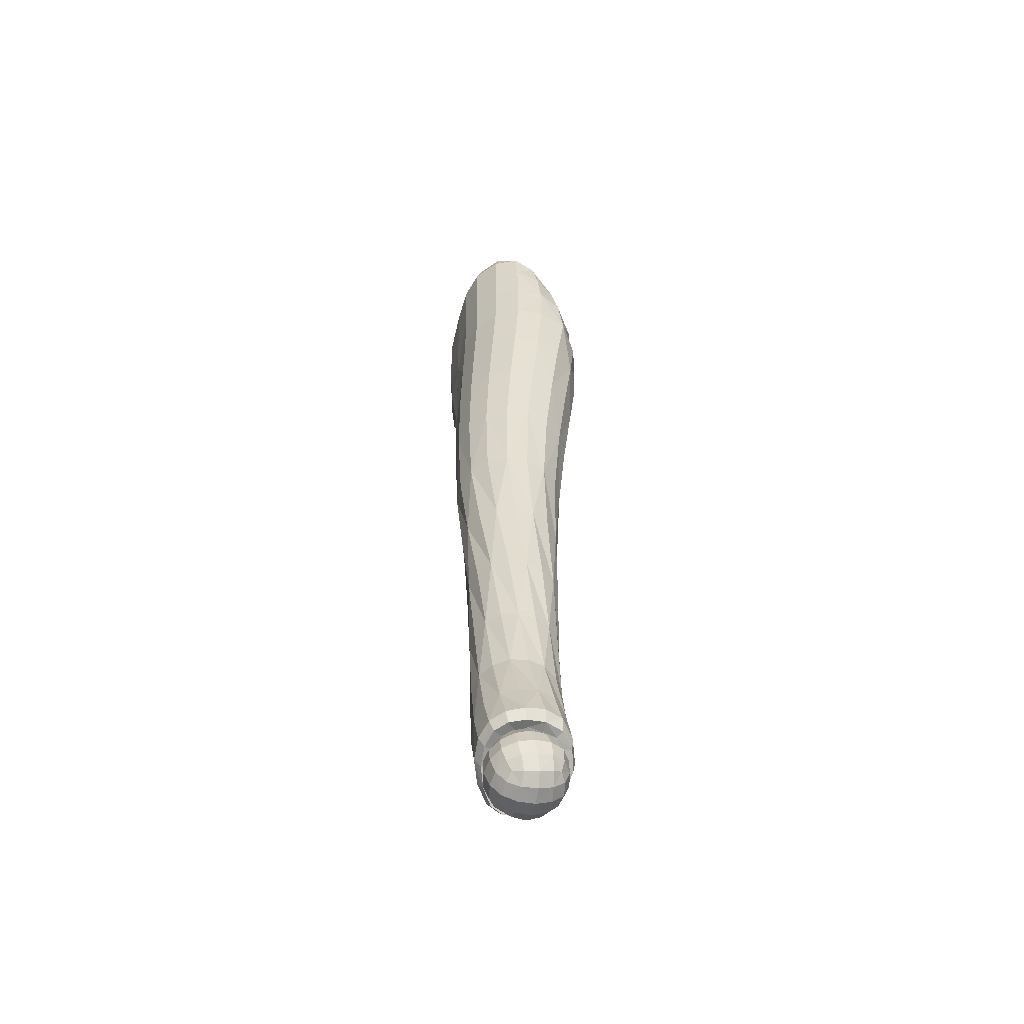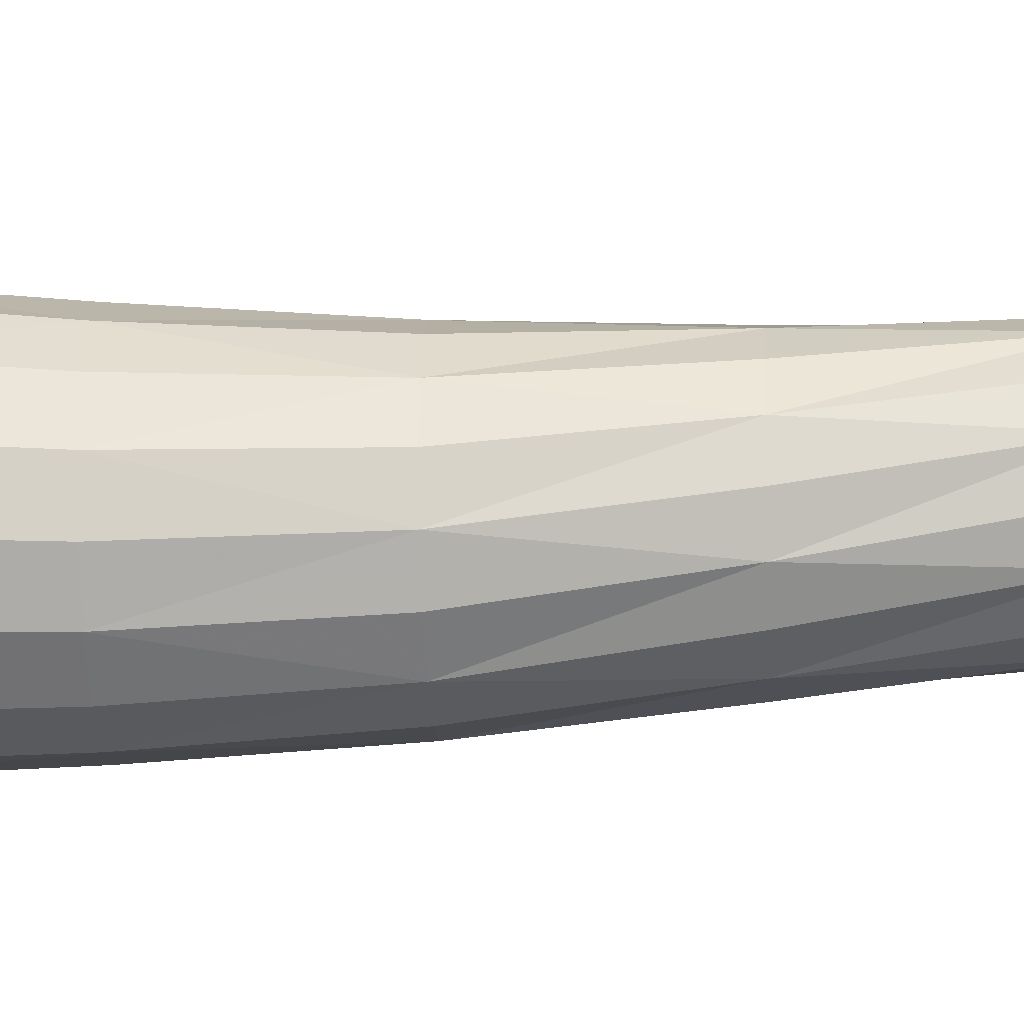
<metadata>
{"format":"obj","ext":"obj","renderer":"f3d","projection":"perspective","resolution":1024,"background":"white","views":[{"elev":-58.2,"azim":-113.3,"up":"+Y"},{"elev":-24.6,"azim":-85.5,"up":"+Z"}]}
</metadata>
<code>
o bip.lwo
v 0.185 0.03859 -0.01155
v 0.1847 -0.01903 -0.009095
v 0.1863 0.008308 -0.007761
v 0.1894 0.09733 -0.01066
v 0.1893 0.0682 -0.004773
v 0.1906 0.09732 -0.003531
v 0.1883 0.03847 -0.0002794
v 0.1877 0.03857 -0.006237
v 0.19 0.126 -0.01055
v 0.1909 0.126 -0.002648
v 0.1912 0.1517 -0.01142
v 0.1953 0.1719 -0.01404
v 0.1973 0.171 -0.00561
v 0.195 0.1718 0.003755
v 0.2017 0.1876 -0.008535
v 0.1903 0.1517 0.005415
v 0.1925 0.1515 -0.003043
v 0.1879 0.008064 -0.002331
v 0.1876 -0.01984 0.001482
v 0.1872 0.007951 0.003292
v 0.1828 0.03813 0.01007
v 0.1865 0.03832 0.005429
v 0.1846 0.007983 0.008273
v 0.189 0.09728 0.003528
v 0.1857 0.06804 0.00744
v 0.1888 0.06816 0.001711
v 0.1848 0.0972 0.009388
v 0.1889 0.126 0.005052
v 0.1851 0.1522 0.01258
v 0.184 0.1259 0.01132
v 0.1787 0.09711 0.01327
v 0.1995 0.1887 0.001381
v 0.1943 0.1921 0.011
v 0.1775 0.1527 0.01736
v 0.1895 0.174 0.01249
v 0.1811 0.1763 0.01882
v 0.1802 0.008159 0.01177
v 0.1775 0.03793 0.01282
v 0.1716 0.097 0.01442
v 0.1744 0.06764 0.01348
v 0.1807 0.06785 0.01162
v 0.1645 0.09691 0.01287
v 0.1772 0.1258 0.01535
v 0.1685 0.1529 0.01867
v 0.1693 0.1258 0.01632
v 0.17 0.1772 0.02096
v 0.1727 0.195 0.02171
v 0.1596 0.1528 0.01662
v 0.1692 0.008807 0.01271
v 0.1748 0.008446 0.01338
v 0.1643 0.009183 0.01001
v 0.1715 0.03776 0.01343
v 0.168 0.06742 0.01292
v 0.158 0.06711 0.004824
v 0.1622 0.06724 0.009815
v 0.1586 0.09684 0.008632
v 0.1658 0.03763 0.01162
v 0.1616 0.1257 0.01431
v 0.1553 0.1257 0.009414
v 0.148 0.1527 0.003887
v 0.1513 0.1257 0.002548
v 0.1525 0.1528 0.01134
v 0.1504 0.1771 0.01358
v 0.1603 0.1952 0.02028
v 0.1589 0.1773 0.01913
v 0.1508 0.1951 0.01545
v 0.1662 -0.01594 0.0118
v 0.1608 0.009519 0.005553
v 0.1612 0.03757 0.007839
v 0.1585 0.03759 0.002524
v 0.1536 0.09682 -0.004594
v 0.1562 0.06707 -0.001415
v 0.1568 0.06711 -0.007903
v 0.1548 0.09681 0.002539
v 0.149 0.1528 -0.013
v 0.1503 0.1257 -0.005349
v 0.1469 0.1527 -0.004666
v 0.1552 0.09686 -0.01165
v 0.1452 0.177 0.005594
v 0.1433 0.1986 0.007789
v 0.1417 0.1977 -0.002714
v 0.1462 0.177 -0.01238
v 0.1439 0.1769 -0.003518
v 0.1595 -0.01425 0.002886
v 0.1592 0.009764 0.0001231
v 0.1634 0.03803 -0.01378
v 0.1597 0.03784 -0.009141
v 0.1599 0.009875 -0.0055
v 0.1626 0.009847 -0.01048
v 0.1579 0.03769 -0.003436
v 0.1598 0.06724 -0.01363
v 0.1523 0.1257 -0.01305
v 0.1641 0.1259 -0.02335
v 0.1572 0.1258 -0.01932
v 0.1594 0.09694 -0.01751
v 0.1518 0.1771 -0.01959
v 0.1543 0.1529 -0.01978
v 0.1497 0.1983 -0.01941
v 0.1597 0.1771 -0.02422
v 0.1646 -0.01534 -0.01222
v 0.1687 0.03823 -0.01654
v 0.167 0.009669 -0.01398
v 0.1724 0.00938 -0.01559
v 0.1648 0.06742 -0.01782
v 0.1711 0.06764 -0.01967
v 0.1655 0.09703 -0.0214
v 0.1797 0.09723 -0.02099
v 0.1776 0.06785 -0.01911
v 0.172 0.126 -0.02432
v 0.1726 0.09714 -0.02255
v 0.1788 0.1529 -0.02318
v 0.1703 0.153 -0.02518
v 0.1618 0.1529 -0.02414
v 0.1579 0.1983 -0.02423
v 0.1674 0.1984 -0.02538
v 0.1688 0.1772 -0.02533
v 0.1804 0.03853 -0.01534
v 0.1829 0.008643 -0.01222
v 0.1779 0.009018 -0.01492
v 0.1747 0.0384 -0.01714
v 0.1855 0.09729 -0.01676
v 0.1833 0.06804 -0.01601
v 0.1875 0.06816 -0.01101
v 0.1859 0.126 -0.01741
v 0.1797 0.126 -0.02231
v 0.1863 0.1523 -0.01836
v 0.178 0.1971 -0.02411
v 0.1882 0.1742 -0.01999
v 0.1785 0.1765 -0.02368
v 0.1805 -0.01804 -0.01294
v 0.1826 -0.03993 -0.009973
v 0.1873 -0.01973 -0.004044
v 0.1862 -0.04158 -0.005006
v 0.1806 -0.05258 -0.009965
v 0.1872 -0.04185 0.0004547
v 0.1855 -0.05474 0.005194
v 0.1858 -0.01952 0.006708
v 0.1832 -0.04055 0.01067
v 0.1861 -0.04131 0.005864
v 0.1773 -0.01809 0.01337
v 0.1822 -0.01892 0.01087
v 0.1716 -0.01705 0.01364
v 0.1724 -0.03773 0.01498
v 0.1785 -0.03941 0.014
v 0.1607 -0.03345 0.01007
v 0.1661 -0.0357 0.01366
v 0.162 -0.01491 0.007973
v 0.1594 -0.04515 0.01142
v 0.1553 -0.04298 0.006354
v 0.1538 -0.04327 0.0002678
v 0.1572 -0.03196 0.004963
v 0.1609 -0.01471 -0.008066
v 0.1561 -0.03218 -0.0009242
v 0.1592 -0.01426 -0.002744
v 0.1573 -0.0332 -0.006704
v 0.1605 -0.03411 -0.01149
v 0.1575 -0.04557 -0.01087
v 0.1653 -0.03508 -0.01457
v 0.1621 -0.0465 -0.01417
v 0.1696 -0.01614 -0.01466
v 0.1712 -0.03627 -0.01524
v 0.1752 -0.01706 -0.01485
v 0.1748 -0.04967 -0.0135
v 0.1682 -0.04776 -0.01498
v 0.1774 -0.03784 -0.01365
v 0.1991 0.189 -0.01685
v 0.2011 0.2174 -0.0102
v 0.2024 0.204 -0.01011
v 0.1482 0.2162 -0.01996
v 0.1425 0.2157 -0.01237
v 0.1565 0.2163 -0.02483
v 0.1555 0.2307 -0.02557
v 0.1661 0.2164 -0.02599
v 0.1771 0.2149 -0.02485
v 0.1899 0.1931 -0.02165
v 0.176 0.2293 -0.0256
v 0.1897 0.2103 -0.02281
v 0.1996 0.2056 -0.01838
v 0.1995 0.2248 -0.008681
v 0.2 0.2141 -0.002714
v 0.1417 0.2298 -0.01325
v 0.1414 0.2401 -0.01412
v 0.1472 0.2306 -0.0207
v 0.1471 0.2468 -0.0197
v 0.1464 0.2409 -0.02114
v 0.1547 0.241 -0.02601
v 0.165 0.2308 -0.02674
v 0.1552 0.2471 -0.02437
v 0.1644 0.2472 -0.0254
v 0.1643 0.2411 -0.02718
v 0.175 0.2454 -0.02397
v 0.1753 0.2396 -0.02604
v 0.1886 0.2246 -0.02355
v 0.194 0.2334 -0.01659
v 0.1975 0.2293 -0.01892
v 0.1879 0.2349 -0.024
v 0.1871 0.2401 -0.02123
v 0.1985 0.2197 -0.01896
v 0.1446 0.245 -0.009843
v 0.158 0.2492 -0.01885
v 0.1504 0.2483 -0.0148
v 0.1752 0.2466 -0.01716
v 0.166 0.2493 -0.01948
v 0.186 0.2391 -0.01237
v 0.1953 0.2306 -0.008442
v 0.1846 0.2346 -0.003239
v 0.1979 0.2184 0.001883
v 0.2006 0.2048 -0.0004994
v 0.1928 0.2223 0.00528
v 0.1864 0.1975 0.01931
v 0.1966 0.2073 0.007953
v 0.1919 0.2099 0.01324
v 0.1439 0.1981 -0.01192
v 0.1426 0.2131 0.005338
v 0.1409 0.2276 -0.004383
v 0.1408 0.2144 -0.003057
v 0.1418 0.238 -0.006504
v 0.1455 0.2345 -0.0002192
v 0.1438 0.2445 -0.01469
v 0.1816 0.2182 0.005337
v 0.183 0.2112 0.01109
v 0.1867 0.22 0.006989
v 0.1877 0.211 0.01338
v 0.1753 0.2025 0.01934
v 0.1844 0.2046 0.01799
v 0.1644 0.2027 0.01841
v 0.1552 0.2028 0.01618
v 0.1492 0.2054 0.01324
v 0.1544 0.2078 0.0136
v 0.1475 0.2128 0.01017
v 0.1435 0.2247 0.003203
v 0.1485 0.2219 0.006762
v 0.1549 0.2195 0.006972
v 0.1503 0.2297 0.002809
v 0.1536 0.2359 -0.001692
v 0.1548 0.2458 -0.00946
v 0.165 0.2418 -0.01003
v 0.149 0.2418 -0.004564
v 0.1588 0.24 -0.006734
v 0.1675 0.234 -0.007669
v 0.1685 0.2472 -0.01293
v 0.1617 0.2473 -0.01292
v 0.1712 0.241 -0.009273
v 0.1736 0.2328 -0.006367
v 0.1759 0.2436 -0.009662
v 0.1772 0.237 -0.005478
v 0.1828 0.2293 0.0003225
v 0.1771 0.2317 -0.003992
v 0.1799 0.2253 0.0001059
v 0.182 0.2068 0.01487
v 0.1767 0.2108 0.009127
v 0.177 0.2057 0.01483
v 0.169 0.2171 0.002287
v 0.1684 0.2058 0.01425
v 0.1695 0.2106 0.008515
v 0.1619 0.2178 0.00452
v 0.1618 0.2115 0.01027
v 0.1601 0.2064 0.0148
v 0.1543 0.2125 0.01172
v 0.156 0.2258 0.002665
v 0.1623 0.225 -0.0005629
v 0.1686 0.2253 -0.003339
v 0.1571 0.2314 -0.001059
v 0.1616 0.2326 -0.004478
v 0.1748 0.2247 -0.002116
v 0.1756 0.2172 0.003166
v 0.1745 -0.05141 -0.007246
v 0.174 -0.05244 -0.01163
v 0.1787 -0.05347 -0.005472
v 0.1792 -0.05518 -0.008634
v 0.1829 -0.05744 -0.004625
v 0.1847 -0.05499 -0.00521
v 0.1842 -0.05778 -0.0003053
v 0.1862 -0.05539 -5.943e-05
v 0.182 -0.05535 0.003243
v 0.1818 -0.05504 -0.0002894
v 0.1838 -0.05716 0.004192
v 0.1831 -0.05399 0.01025
v 0.1819 -0.05651 0.008717
v 0.1782 -0.05558 0.0124
v 0.1771 -0.05337 0.00815
v 0.1719 -0.05237 0.009938
v 0.1788 -0.05281 0.01407
v 0.1654 -0.04828 0.01474
v 0.1658 -0.05194 0.01419
v 0.1723 -0.05408 0.01435
v 0.1724 -0.05087 0.01559
v 0.1662 -0.05097 0.01035
v 0.1618 -0.04893 0.008902
v 0.1603 -0.04908 0.01158
v 0.1567 -0.04695 0.007038
v 0.1555 -0.04695 0.001118
v 0.1547 -0.04461 -0.005815
v 0.159 -0.04729 0.001616
v 0.1586 -0.04867 -0.009454
v 0.1563 -0.04792 -0.004833
v 0.1645 -0.0489 -0.007536
v 0.1611 -0.04804 -0.00574
v 0.1694 -0.04995 -0.007984
v 0.1626 -0.04948 -0.01231
v 0.1681 -0.05063 -0.01295
v 0.1708 -0.05076 0.001066
v 0.1588 -0.04767 -0.003249
v 0.1622 -0.04835 0.001756
v 0.1658 -0.04967 0.001563
v 0.1591 -0.04758 0.006197
v 0.1804 -0.05421 0.005493
v 0.1757 -0.05185 0.0004724
v 0.1812 -0.05529 -0.003623
v 0.1792 -0.05317 -1.863e-06
v 0.1706 -0.06378 -0.01009
v 0.1795 -0.05836 -0.006736
v 0.1751 -0.06332 -0.008407
v 0.174 -0.0667 -0.005376
v 0.1785 -0.06252 -0.00536
v 0.171 -0.05896 -0.01195
v 0.1658 -0.0632 -0.01037
v 0.1614 -0.06231 -0.008953
v 0.1664 -0.04952 -0.01072
v 0.1658 -0.05872 -0.01218
v 0.1663 -0.05391 -0.01229
v 0.1758 -0.05884 -0.01007
v 0.179 -0.05391 -0.007143
v 0.1711 -0.05378 -0.01216
v 0.1756 -0.05402 -0.01033
v 0.175 -0.04963 -0.008909
v 0.1712 -0.04936 0.01098
v 0.1711 -0.05385 0.0128
v 0.1715 -0.04597 0.007807
v 0.1611 -0.05373 0.0107
v 0.1619 -0.04925 0.009031
v 0.1664 -0.04879 0.01071
v 0.1601 -0.04739 0.004393
v 0.1659 -0.05361 0.01257
v 0.1614 -0.05855 0.01095
v 0.162 -0.06294 0.009529
v 0.1758 -0.05443 0.01121
v 0.175 -0.05887 0.01135
v 0.1658 -0.05879 0.01278
v 0.1707 -0.05866 0.01291
v 0.1771 -0.06556 0.004136
v 0.1735 -0.06822 -0.001012
v 0.1774 -0.06584 -0.0003422
v 0.1688 -0.06903 -0.002167
v 0.1661 -0.06349 0.01118
v 0.1668 -0.06689 0.007618
v 0.1716 -0.06623 0.008092
v 0.1706 -0.06304 0.01134
v 0.1728 -0.06802 0.003775
v 0.1739 -0.06208 0.01044
v 0.1623 -0.06612 0.006138
v 0.1678 -0.0688 0.0029
v 0.1628 -0.06789 0.001675
v 0.1698 -0.06741 -0.006768
v 0.1642 -0.0681 -0.002971
v 0.1588 -0.06534 0.0002786
v 0.1623 -0.065 -0.006822
v 0.1654 -0.06659 -0.007187
v 0.1612 -0.05813 -0.0106
v 0.1583 -0.0618 -0.00557
v 0.1578 -0.05721 -0.007042
v 0.1603 -0.06563 -0.003934
v 0.1574 -0.05422 0.007361
v 0.158 -0.05866 0.007766
v 0.1558 -0.05508 0.002751
v 0.1565 -0.06114 -0.00111
v 0.1593 -0.0619 0.007392
v 0.1564 -0.05981 0.003541
v 0.1586 -0.0638 0.004498
v 0.1569 -0.05051 0.001616
v 0.1571 -0.05115 -0.003176
v 0.1584 -0.05005 0.005987
v 0.1559 -0.05613 -0.002319
v 0.1613 -0.04856 -0.007467
v 0.1588 -0.05249 -0.007497
v 0.1619 -0.0537 -0.01073
v 0.1692 -0.04377 -0.00228
v 0.1654 -0.04634 -0.007477
v 0.1641 -0.04455 -0.003154
v 0.1708 -0.04907 -0.01056
v 0.1631 -0.05049 -0.009825
v 0.1671 -0.04516 0.007389
v 0.1598 -0.04701 -0.00351
v 0.1629 -0.04588 0.005999
v 0.1635 -0.04435 0.001637
v 0.1595 -0.04673 0.0009681
v 0.1741 -0.04467 -0.001057
v 0.1681 -0.04353 0.002788
v 0.1728 -0.04446 0.003589
v 0.1747 -0.04756 0.00744
v 0.1747 -0.04645 -0.005521
v 0.1701 -0.04567 -0.007003
v 0.1784 -0.04877 -0.003876
v 0.1776 -0.05067 -0.006773
v 0.1806 -0.05276 -0.002916
v 0.1787 -0.05077 0.00619
v 0.1755 -0.05026 0.00957
v 0.181 -0.05644 0.002944
v 0.1782 -0.04723 0.00034
v 0.1804 -0.05143 0.001732
v 0.1766 -0.04693 0.004552
v 0.1782 -0.06007 0.008117
v 0.1757 -0.064 0.008087
v 0.1791 -0.05536 0.007659
v 0.1799 -0.06142 0.003802
v 0.1812 -0.0575 -0.002126
v 0.1768 -0.06518 -0.003766
v 0.18 -0.06207 -0.0009906
g rForeArm lForeArm
f 130 118 3 2
f 1 8 3 118
f 7 18 3 8
f 132 2 3 18
f 1 123 5 8
f 4 6 5 123
f 24 26 5 6
f 7 8 5 26
f 4 9 10 6
f 11 17 10 9
f 16 28 10 17
f 24 6 10 28
f 11 12 13 17
f 166 15 13 12
f 32 14 13 15
f 16 17 13 14
f 132 18 20 19
f 7 22 20 18
f 21 23 20 22
f 137 19 20 23
f 7 26 25 22
f 24 27 25 26
f 31 41 25 27
f 21 22 25 41
f 24 28 30 27
f 16 29 30 28
f 34 43 30 29
f 31 27 30 43
f 16 14 35 29
f 32 33 35 14
f 210 36 35 33
f 34 29 35 36
f 137 23 37 141
f 21 38 37 23
f 52 50 37 38
f 140 141 37 50
f 21 41 40 38
f 31 39 40 41
f 42 53 40 39
f 52 38 40 53
f 31 43 45 39
f 34 44 45 43
f 48 58 45 44
f 42 39 45 58
f 34 36 46 44
f 210 47 46 36
f 64 65 46 47
f 48 44 46 65
f 140 50 49 142
f 52 57 49 50
f 69 51 49 57
f 67 142 49 51
f 52 53 55 57
f 42 56 55 53
f 74 54 55 56
f 69 57 55 54
f 42 58 59 56
f 48 62 59 58
f 60 61 59 62
f 74 56 59 61
f 48 65 63 62
f 64 66 63 65
f 80 79 63 66
f 60 62 63 79
f 67 51 68 147
f 69 70 68 51
f 90 85 68 70
f 84 147 68 85
f 69 54 72 70
f 74 71 72 54
f 78 73 72 71
f 90 70 72 73
f 74 61 76 71
f 60 77 76 61
f 75 92 76 77
f 78 71 76 92
f 60 79 83 77
f 80 81 83 79
f 213 82 83 81
f 75 77 83 82
f 84 85 88 154
f 90 87 88 85
f 86 89 88 87
f 152 154 88 89
f 90 73 91 87
f 78 95 91 73
f 106 104 91 95
f 86 87 91 104
f 78 92 94 95
f 75 97 94 92
f 113 93 94 97
f 106 95 94 93
f 75 82 96 97
f 213 98 96 82
f 114 99 96 98
f 113 97 96 99
f 152 89 102 100
f 86 101 102 89
f 120 103 102 101
f 160 100 102 103
f 86 104 105 101
f 106 110 105 104
f 107 108 105 110
f 120 101 105 108
f 106 93 109 110
f 113 112 109 93
f 111 125 109 112
f 107 110 109 125
f 113 99 116 112
f 114 115 116 99
f 127 129 116 115
f 111 112 116 129
f 160 103 119 162
f 120 117 119 103
f 1 118 119 117
f 130 162 119 118
f 120 108 122 117
f 107 121 122 108
f 4 123 122 121
f 1 117 122 123
f 107 125 124 121
f 111 126 124 125
f 11 9 124 126
f 4 121 124 9
f 111 129 128 126
f 127 175 128 129
f 166 12 128 175
f 11 126 128 12
f 163 165 131 134
f 130 2 131 165
f 132 133 131 2
f 272 134 131 133
f 272 133 135 274
f 132 19 135 133
f 137 139 135 19
f 136 274 135 139
f 136 139 138 278
f 137 141 138 139
f 140 144 138 141
f 283 278 138 144
f 283 144 143 287
f 140 142 143 144
f 67 146 143 142
f 284 287 143 146
f 284 146 145 148
f 67 147 145 146
f 84 151 145 147
f 149 148 145 151
f 149 151 153 150
f 84 154 153 151
f 152 155 153 154
f 293 150 153 155
f 293 155 156 157
f 152 100 156 155
f 160 158 156 100
f 159 157 156 158
f 159 158 161 164
f 160 162 161 158
f 130 165 161 162
f 163 164 161 165
f 166 178 168 15
f 198 167 168 178
f 180 208 168 167
f 32 15 168 208
f 213 170 169 98
f 181 183 169 170
f 172 171 169 183
f 114 98 169 171
f 114 171 173 115
f 172 187 173 171
f 176 174 173 187
f 127 115 173 174
f 127 174 177 175
f 176 193 177 174
f 198 178 177 193
f 166 175 177 178
f 198 195 179 167
f 194 205 179 195
f 209 207 179 205
f 180 167 179 207
f 181 182 185 183
f 219 184 185 182
f 188 186 185 184
f 172 183 185 186
f 172 186 190 187
f 188 189 190 186
f 191 192 190 189
f 176 187 190 192
f 176 192 196 193
f 191 197 196 192
f 194 195 196 197
f 198 193 196 195
f 238 236 201 199
f 242 200 201 236
f 188 184 201 200
f 219 199 201 184
f 191 189 203 202
f 188 200 203 189
f 242 241 203 200
f 245 202 203 241
f 194 197 204 205
f 191 202 204 197
f 245 206 204 202
f 209 205 204 206
f 32 208 211 33
f 180 207 211 208
f 209 212 211 207
f 210 33 211 212
f 213 81 216 170
f 80 214 216 81
f 231 215 216 214
f 181 170 216 215
f 181 215 217 182
f 231 218 217 215
f 238 199 217 218
f 219 182 217 199
f 210 212 223 225
f 209 222 223 212
f 220 221 223 222
f 250 225 223 221
f 64 47 224 226
f 210 225 224 47
f 250 252 224 225
f 254 226 224 252
f 80 66 227 228
f 64 226 227 66
f 254 258 227 226
f 229 228 227 258
f 231 214 230 232
f 80 228 230 214
f 229 259 230 228
f 233 232 230 259
f 238 218 234 235
f 231 232 234 218
f 233 260 234 232
f 263 235 234 260
f 242 236 239 237
f 238 235 239 236
f 263 264 239 235
f 240 237 239 264
f 245 241 243 246
f 242 237 243 241
f 240 244 243 237
f 248 246 243 244
f 209 206 247 222
f 245 246 247 206
f 248 249 247 246
f 220 222 247 249
f 250 221 251 252
f 220 266 251 221
f 253 255 251 266
f 254 252 251 255
f 254 255 257 258
f 253 256 257 255
f 233 259 257 256
f 229 258 257 259
f 233 256 261 260
f 253 262 261 256
f 240 264 261 262
f 263 260 261 264
f 248 244 265 249
f 240 262 265 244
f 253 266 265 262
f 220 249 265 266
f 267 268 270 269
f 163 134 270 268
f 272 271 270 134
f 309 269 270 271
f 309 271 273 276
f 272 274 273 271
f 136 277 273 274
f 275 276 273 277
f 275 277 279 307
f 136 278 279 277
f 283 280 279 278
f 281 307 279 280
f 281 280 286 282
f 283 287 286 280
f 284 285 286 287
f 288 282 286 285
f 288 285 290 289
f 284 148 290 285
f 149 291 290 148
f 306 289 290 291
f 306 291 292 294
f 149 150 292 291
f 293 296 292 150
f 303 294 292 296
f 303 296 295 298
f 293 157 295 296
f 159 300 295 157
f 297 298 295 300
f 297 300 301 299
f 159 164 301 300
f 163 268 301 164
f 267 299 301 268
f 267 308 302 299
f 281 282 302 308
f 288 305 302 282
f 297 299 302 305
f 303 298 304 294
f 297 305 304 298
f 288 289 304 305
f 306 294 304 289
f 275 307 310 276
f 281 308 310 307
f 267 269 310 308
f 309 276 310 269
f 354 311 313 314
f 316 322 313 311
f 312 315 313 322
f 407 314 313 315
f 359 320 317 318
f 316 311 317 320
f 354 358 317 311
f 357 318 317 358
f 380 324 321 319
f 316 320 321 324
f 359 376 321 320
f 381 319 321 376
f 312 322 325 323
f 316 324 325 322
f 380 326 325 324
f 394 323 325 326
f 382 332 327 329
f 334 328 327 332
f 337 397 327 328
f 390 329 327 397
f 363 330 331 372
f 334 332 331 330
f 382 384 331 332
f 333 372 331 384
f 345 339 335 336
f 334 330 335 339
f 363 364 335 330
f 367 336 335 364
f 337 328 340 338
f 334 339 340 328
f 345 348 340 339
f 350 338 340 348
f 341 349 342 343
f 352 344 342 349
f 354 314 342 344
f 407 343 342 314
f 345 346 347 348
f 352 349 347 346
f 341 403 347 349
f 350 348 347 403
f 356 353 351 369
f 352 346 351 353
f 345 336 351 346
f 367 369 351 336
f 354 344 355 358
f 352 353 355 344
f 356 362 355 353
f 357 358 355 362
f 356 366 360 362
f 373 361 360 366
f 359 318 360 361
f 357 362 360 318
f 363 365 368 364
f 373 366 368 365
f 356 369 368 366
f 367 364 368 369
f 383 371 370 386
f 373 365 370 371
f 363 372 370 365
f 333 386 370 372
f 359 361 375 376
f 373 371 375 361
f 383 374 375 371
f 381 376 375 374
f 383 379 378 374
f 377 392 378 379
f 380 319 378 392
f 381 374 378 319
f 382 388 385 384
f 377 379 385 388
f 383 386 385 379
f 333 384 385 386
f 399 387 389 401
f 377 388 389 387
f 382 329 389 388
f 390 401 389 329
f 380 392 391 326
f 377 387 391 392
f 399 393 391 387
f 394 326 391 393
f 399 400 395 393
f 398 406 395 400
f 312 323 395 406
f 394 393 395 323
f 337 404 396 397
f 398 400 396 404
f 399 401 396 400
f 390 397 396 401
f 341 405 402 403
f 398 404 402 405
f 337 338 402 404
f 350 403 402 338
f 312 406 408 315
f 398 405 408 406
f 341 343 408 405
f 407 315 408 343

</code>
